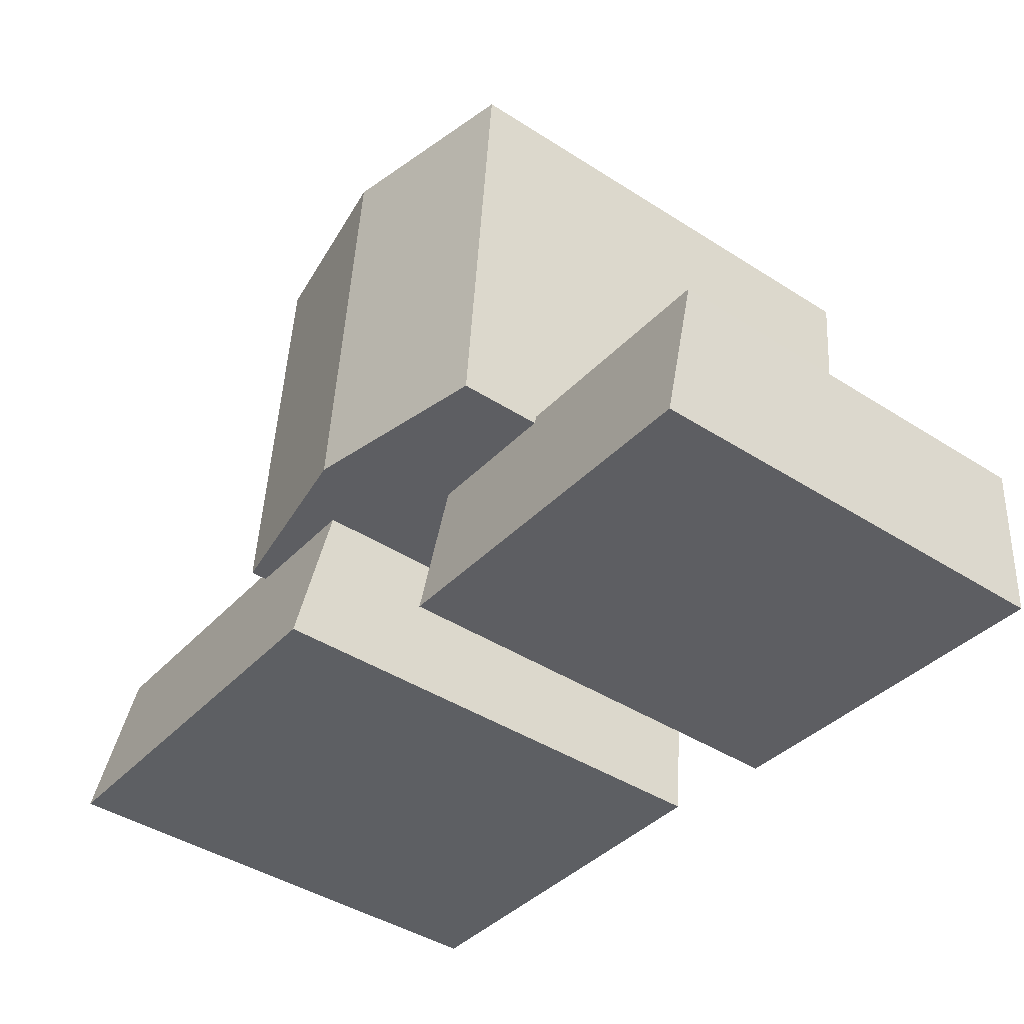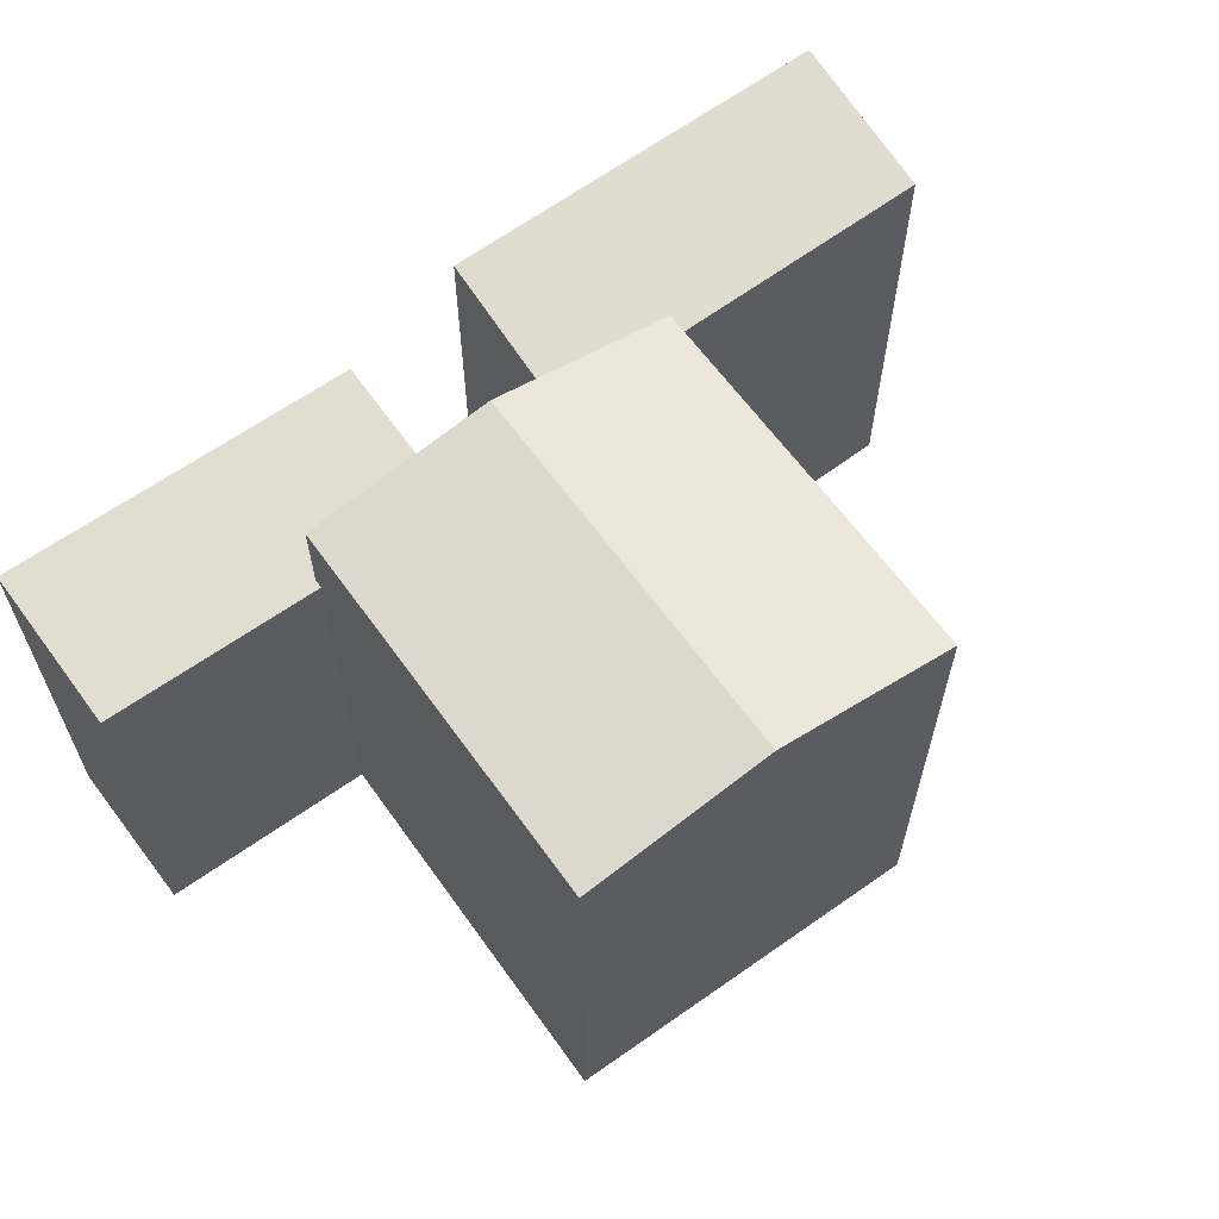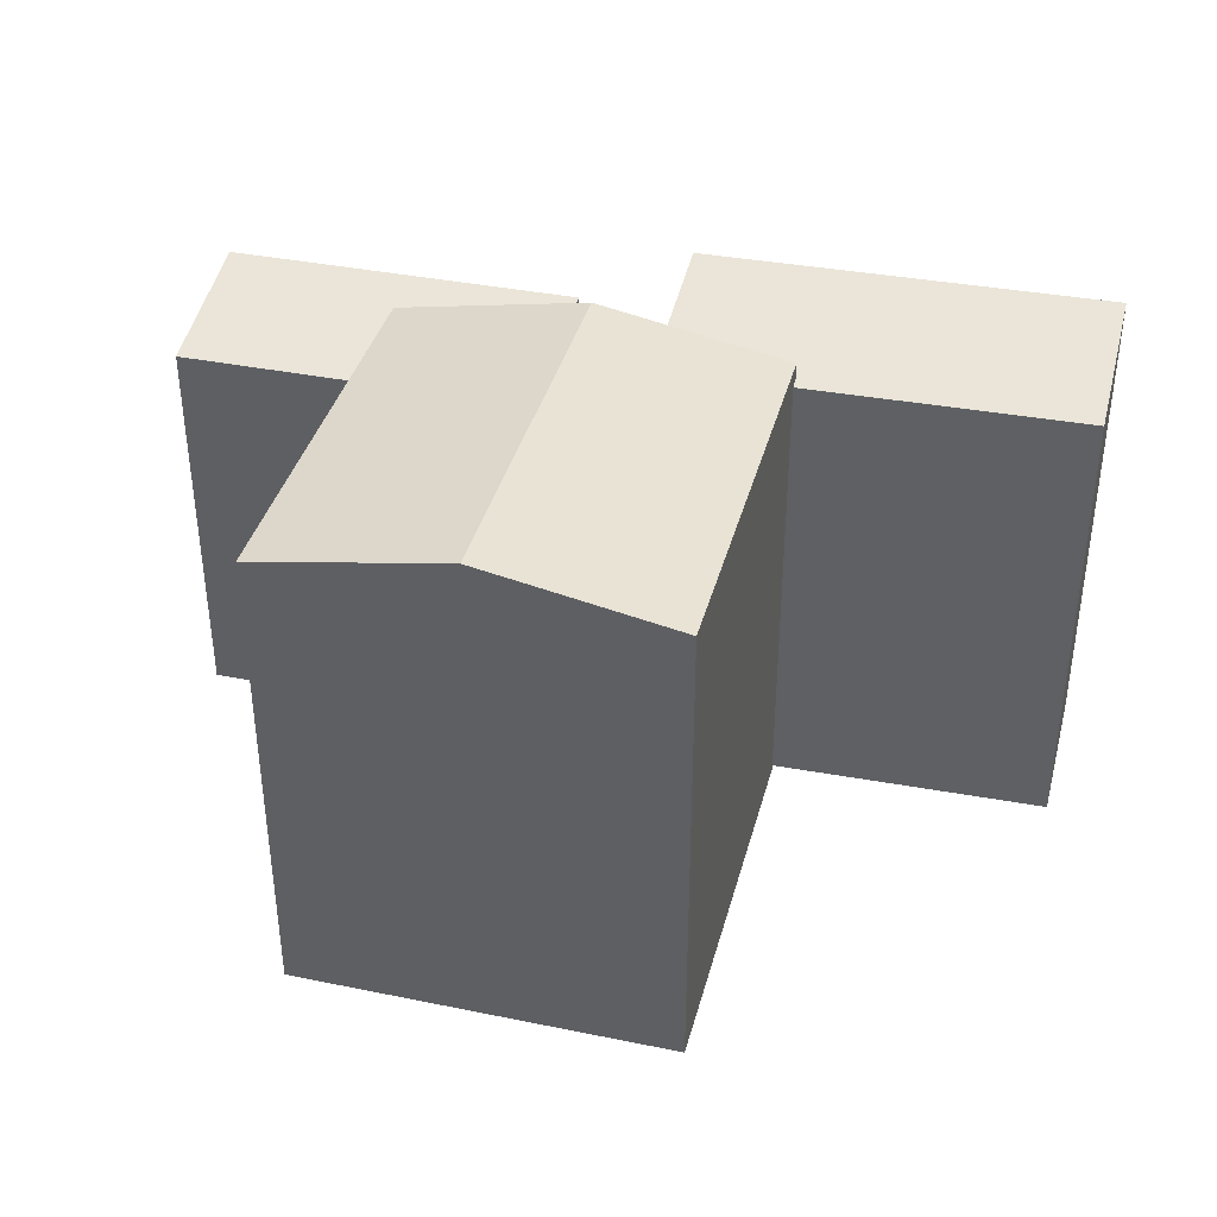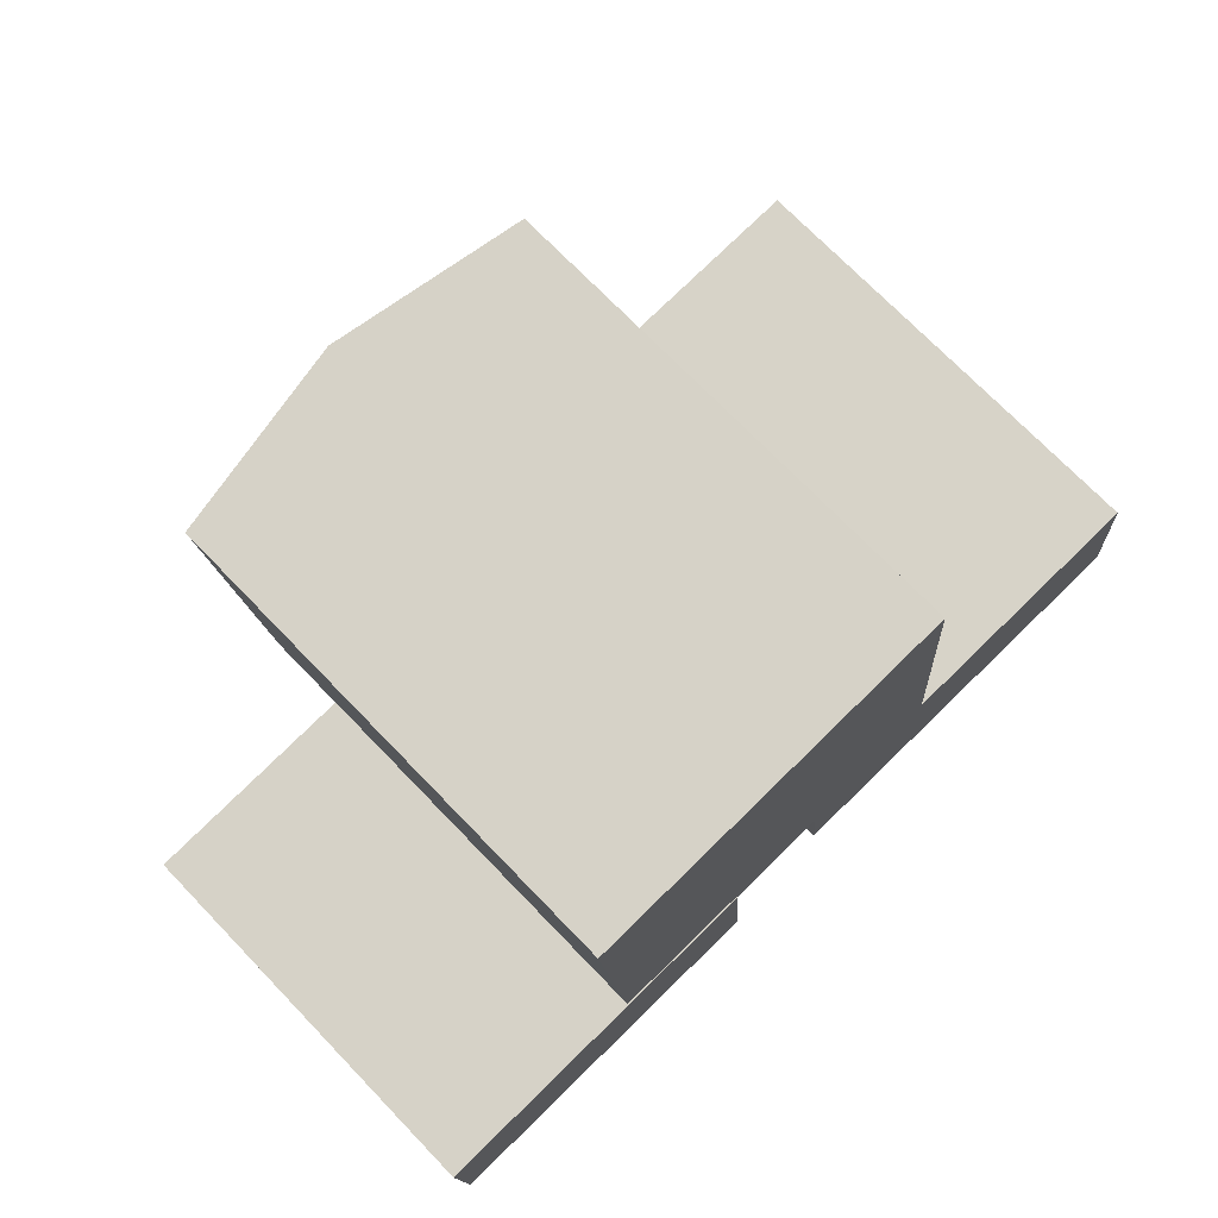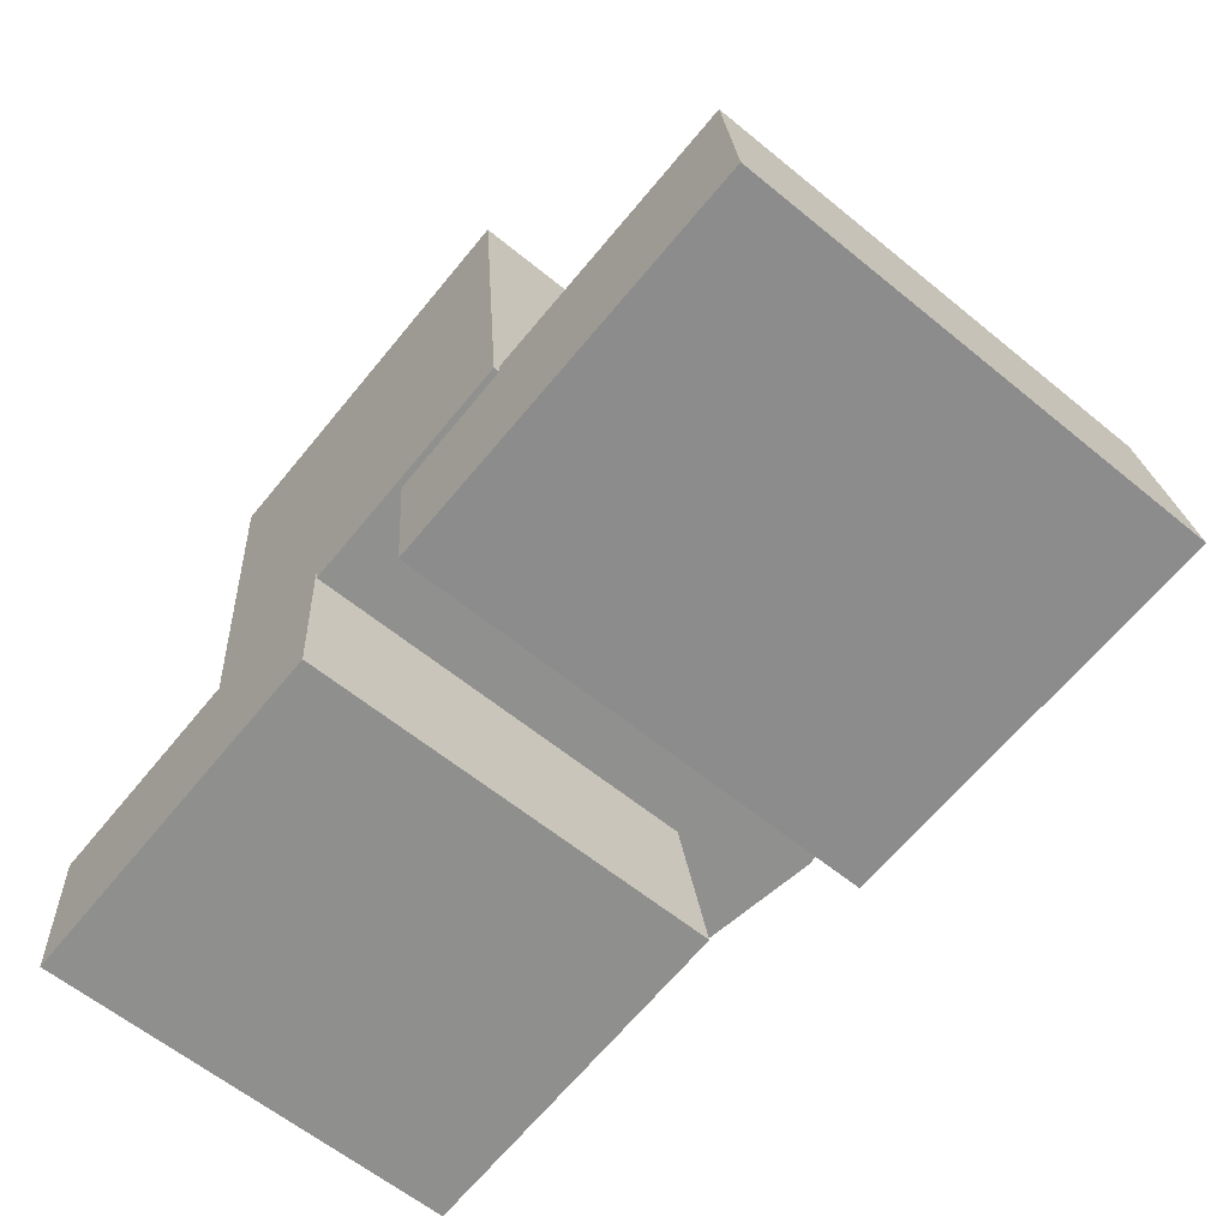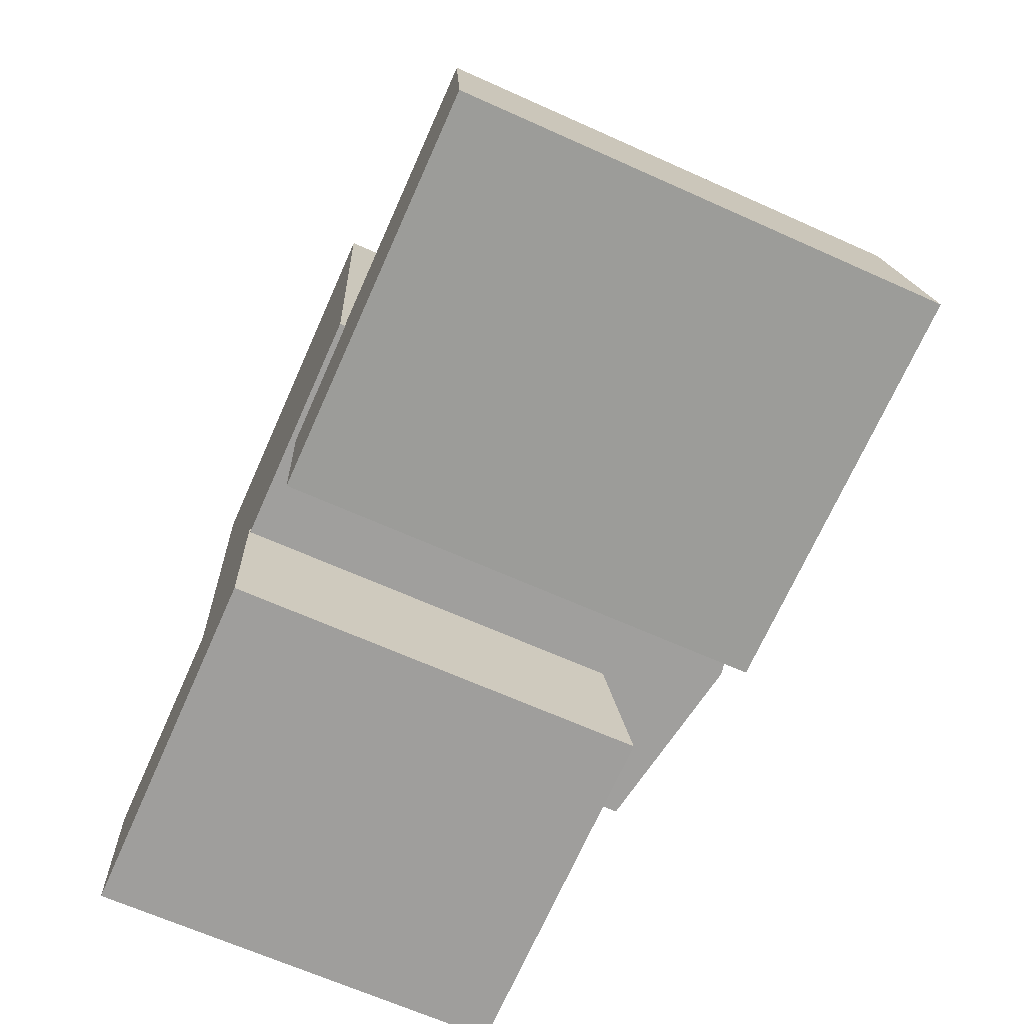
<metadata>
{"format":"obj","ext":"obj","renderer":"f3d","projection":"perspective","resolution":1024,"background":"white","views":[{"elev":-43.1,"azim":-127.2,"up":"+Z"},{"elev":62.3,"azim":-40.6,"up":"+Y"},{"elev":38.5,"azim":9.4,"up":"+Y"},{"elev":72.5,"azim":-44.0,"up":"+Z"},{"elev":-61.3,"azim":50.2,"up":"+Z"},{"elev":-66.6,"azim":65.8,"up":"+Z"}]}
</metadata>
<code>
v  32.51 -1.611e-16 2.63
v  17.99 2.656e-16 -4.338
v  33.08 2.095e-16 -3.421
v  17.42 -1.049e-16 1.713
v  13.77 -0.26 -4.835
v  0 -0.26 -1.592e-17
v  0.3517 -0.26 -5.925
v  13.42 -0.26 1.09
v  15.26 -0.21 0.9591
v  7.735 -0.21 5.776
v  8.225 -0.21 0.3374
v  6.889 -0.21 15.15
v  13.92 -0.21 15.78
v  22.29 -0.21 1.581
v  21.8 -0.21 7.02
v  20.95 -0.21 16.4
v  32.51 16.97 2.63
v  17.99 18.05 -4.339
v  17.43 16.97 1.713
v  33.08 18.05 -3.422
v  0.000316 14.59 -0.0004697
v  13.77 15.5 -4.835
v  0.352 15.5 -5.926
v  13.42 14.59 1.09
v  8.225 17.65 0.3368
v  14.77 18.93 6.398
v  15.26 18.93 0.9584
v  13.92 18.93 15.78
v  7.735 17.65 5.776
v  6.89 17.65 15.15
v  21.8 17.65 7.019
v  22.29 17.65 1.58
v  20.95 17.65 16.4
g defaultobject
f 1 2 3
f 2 1 4
f 5 6 7
f 6 5 8
f 9 10 11
f 10 9 12
f 12 9 13
f 13 9 14
f 13 14 15
f 13 15 16
f 17 18 19
f 18 17 20
f 21 22 23
f 22 21 24
f 25 26 27
f 26 25 28
f 28 25 29
f 28 29 30
f 27 31 32
f 31 27 33
f 33 27 26
f 33 26 28
f 18 3 2
f 3 18 20
f 3 17 1
f 17 3 20
f 1 19 4
f 19 1 17
f 19 2 4
f 2 19 18
f 23 5 7
f 5 23 22
f 5 24 8
f 24 5 22
f 8 21 6
f 21 8 24
f 21 7 6
f 7 21 23
f 25 9 11
f 9 25 14
f 14 25 32
f 32 25 27
f 33 13 16
f 13 33 12
f 12 33 30
f 30 33 28
f 11 29 25
f 29 11 30
f 30 11 12
f 12 11 10
f 32 15 14
f 15 32 16
f 16 32 31
f 16 31 33

</code>
